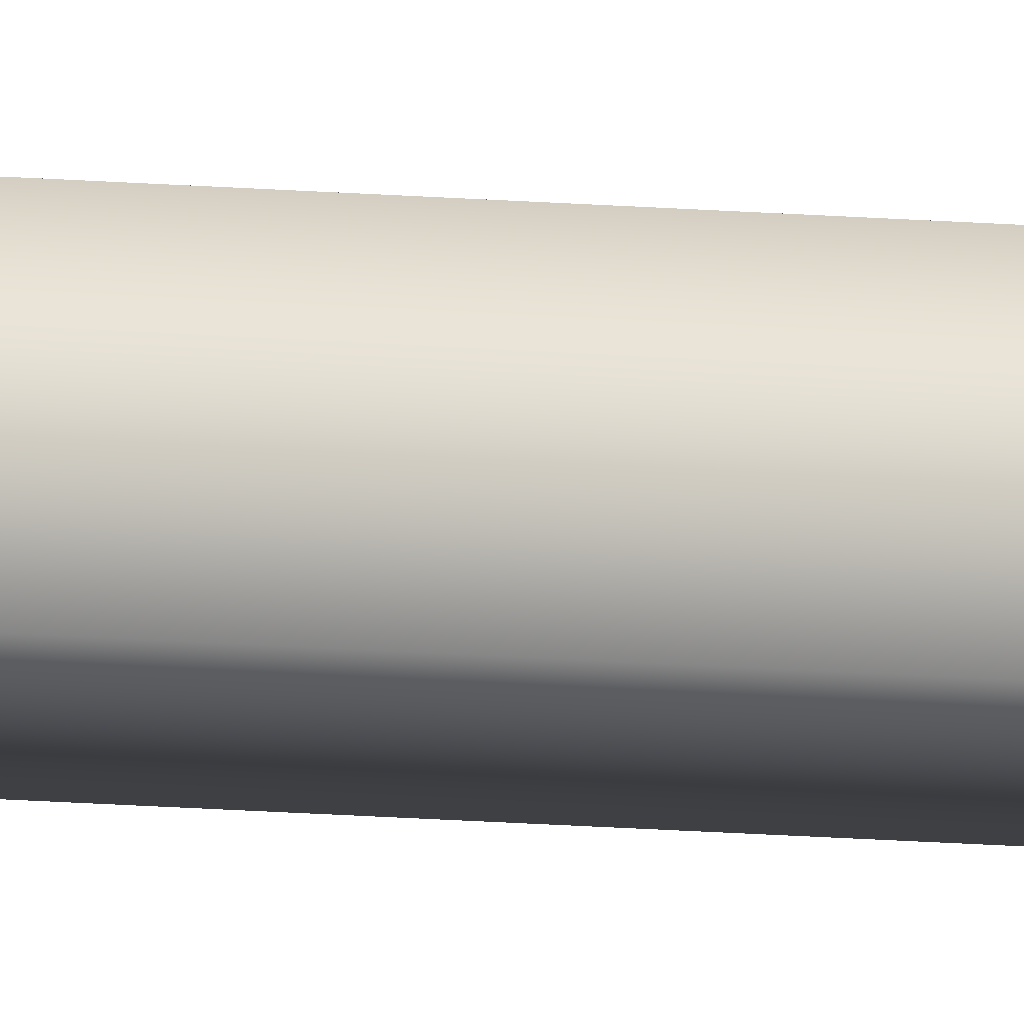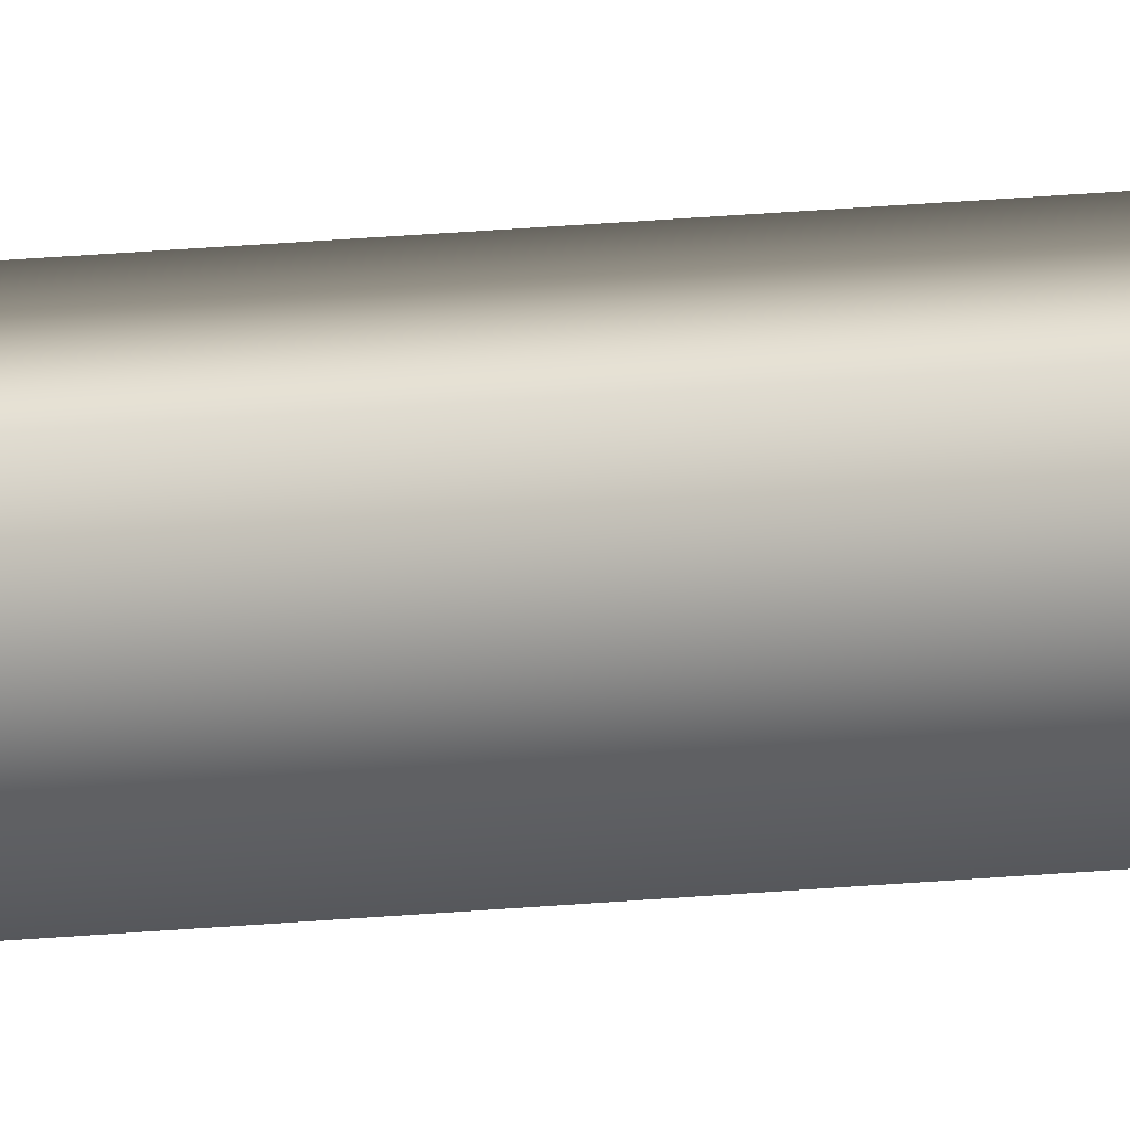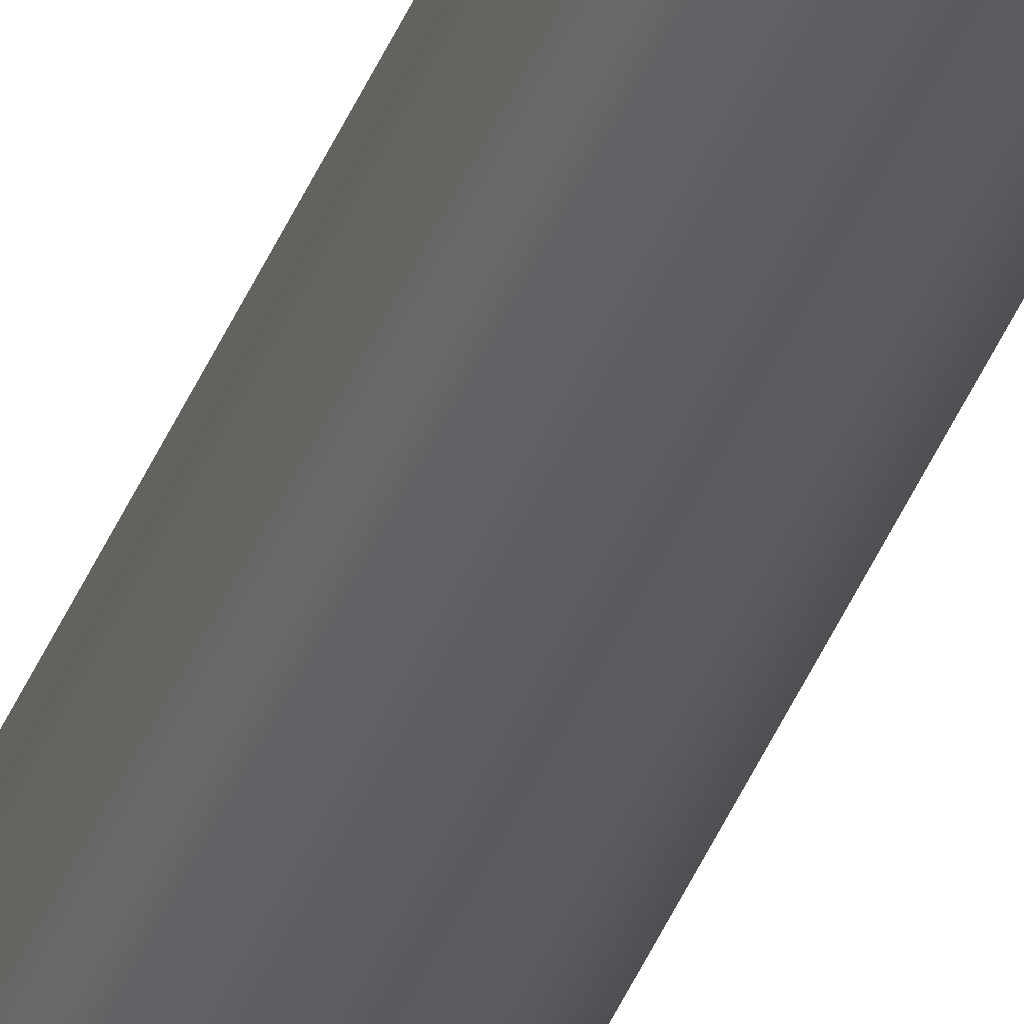
<metadata>
{"format":"obj","ext":"obj","renderer":"f3d","projection":"perspective","resolution":1024,"background":"white","views":[{"elev":-6.6,"azim":-112.1,"up":"+Z"},{"elev":4.5,"azim":51.4,"up":"+Z"},{"elev":-38.2,"azim":160.6,"up":"+Z"}]}
</metadata>
<code>
v -54.03 46.75 -40.63
v -54.03 55.67 -40.63
v -54.04 46.75 -40.67
v -54.04 55.67 -40.67
v -53.99 55.67 -40.64
v -54 55.67 -40.68
v -54 46.75 -40.68
v -53.99 46.75 -40.64
f 1 2 3
f 3 2 4
f 5 6 2
f 2 6 4
f 3 4 7
f 7 4 6
f 8 5 1
f 1 5 2
f 8 1 7
f 7 1 3
f 7 6 8
f 8 6 5

</code>
